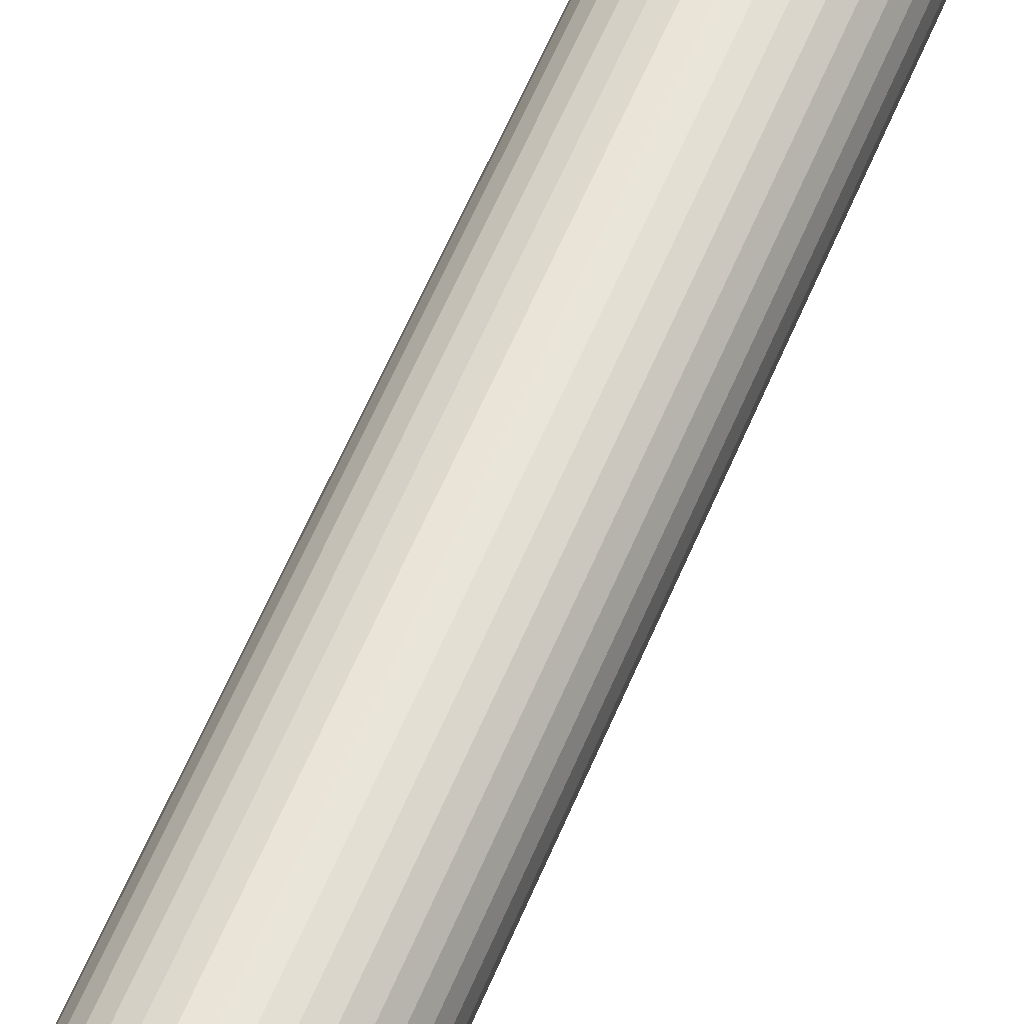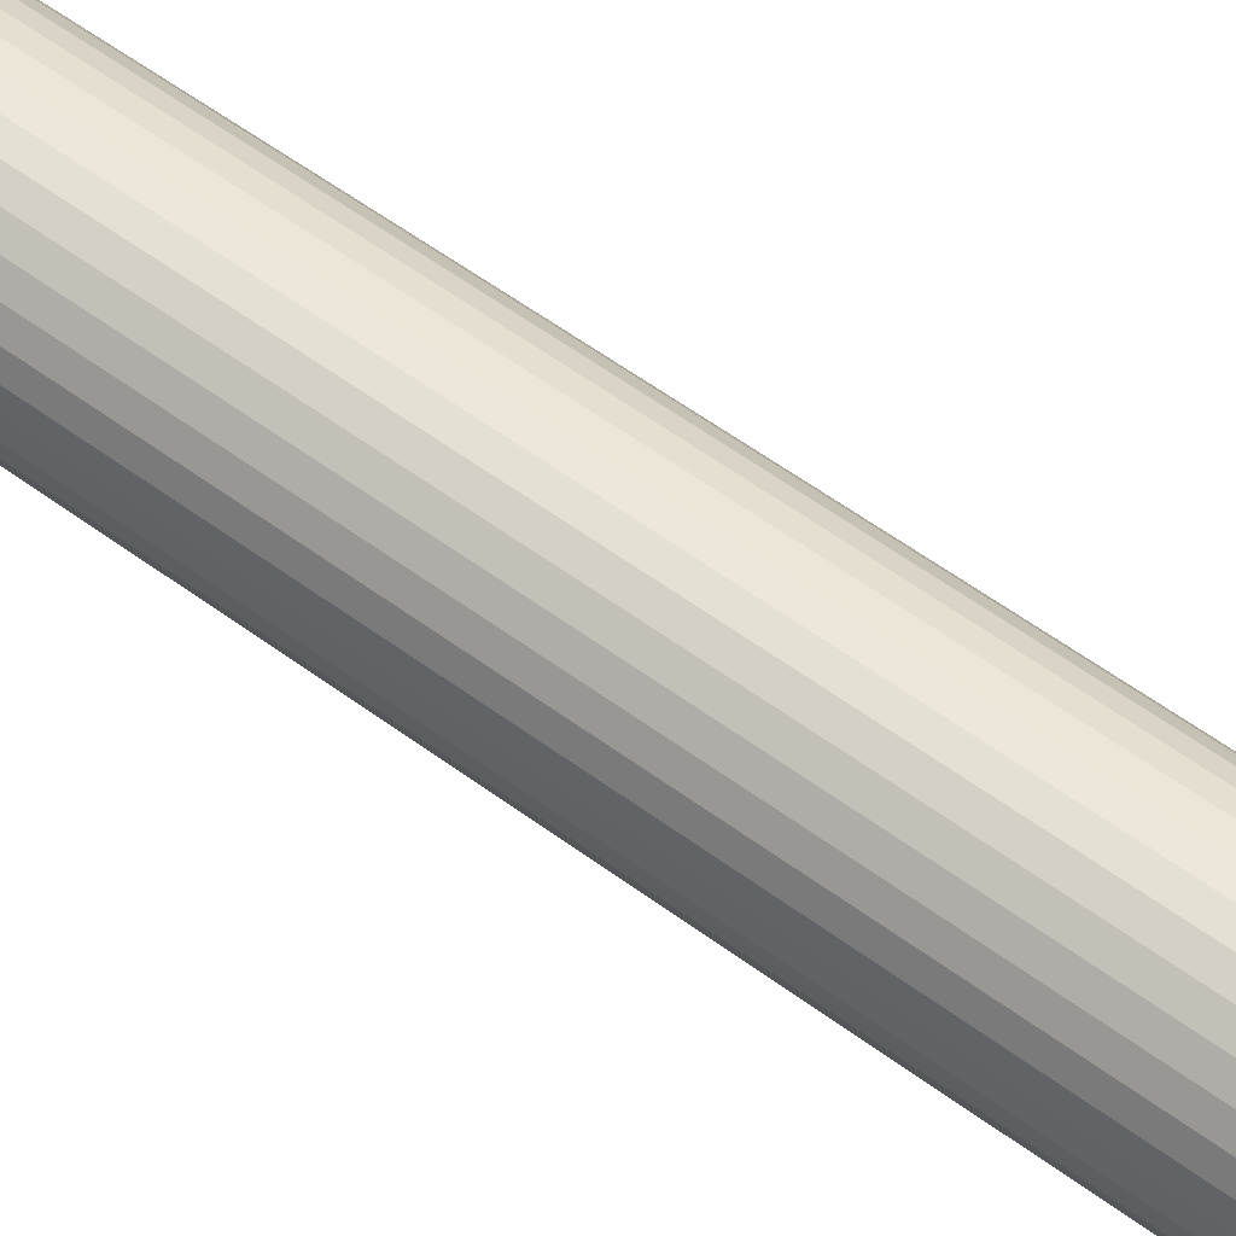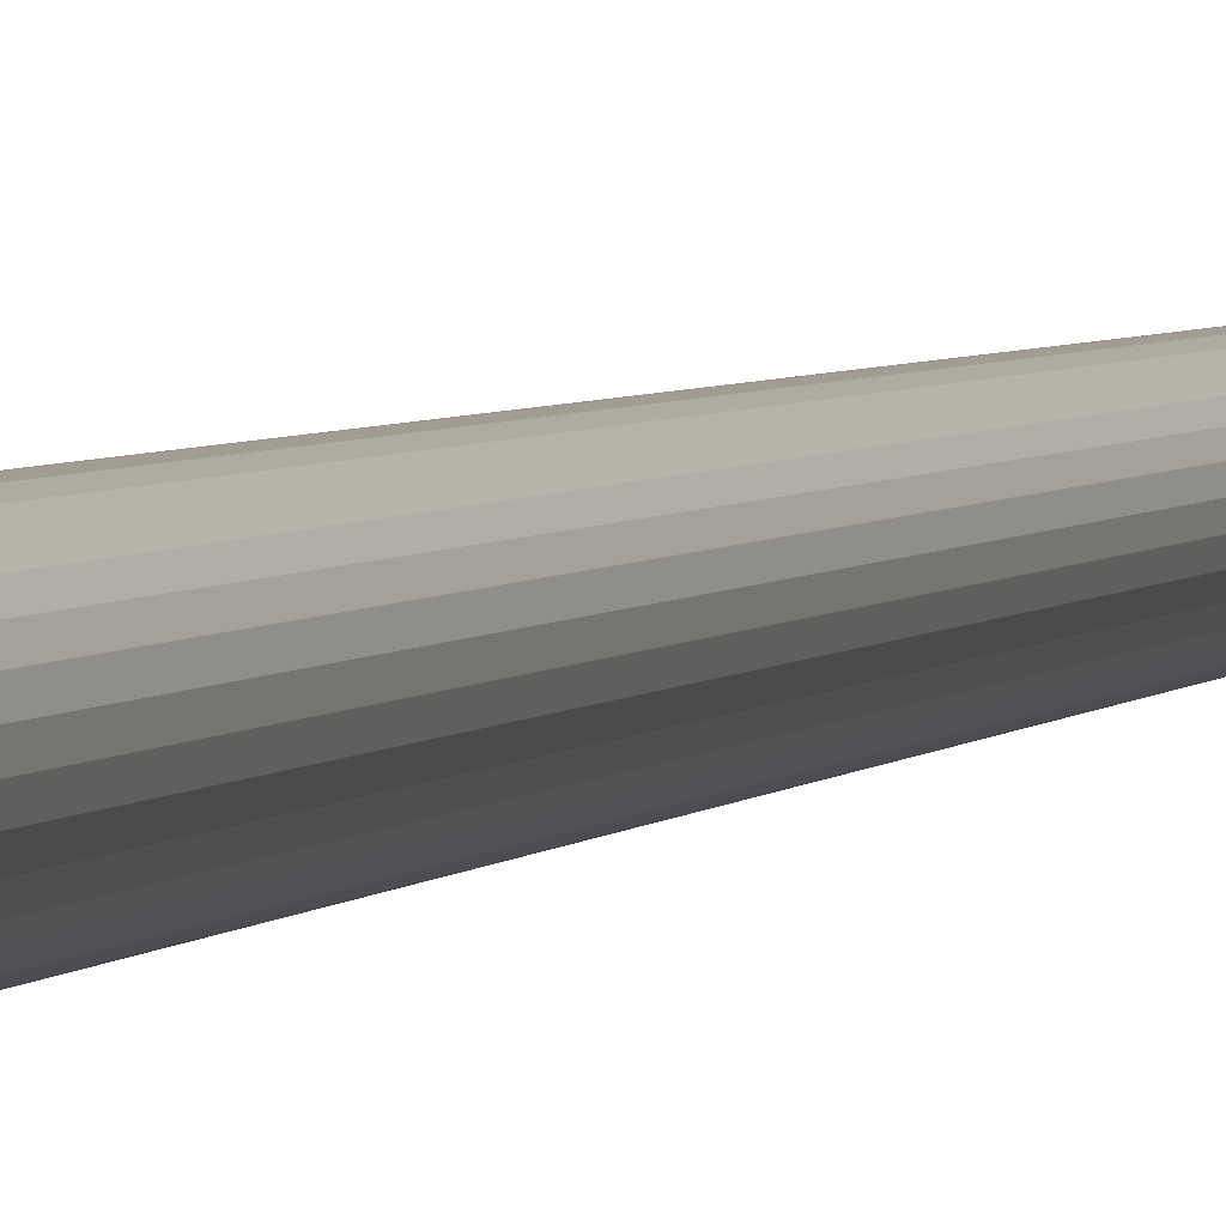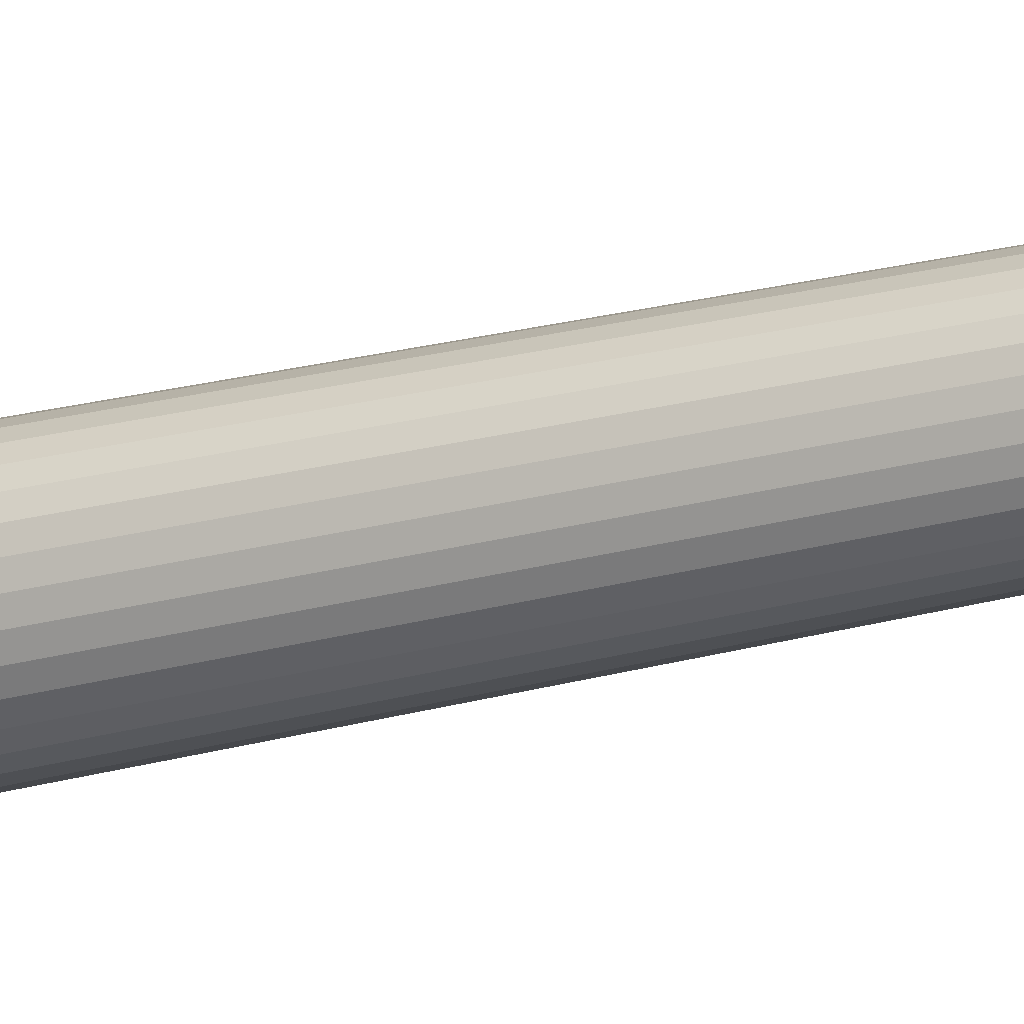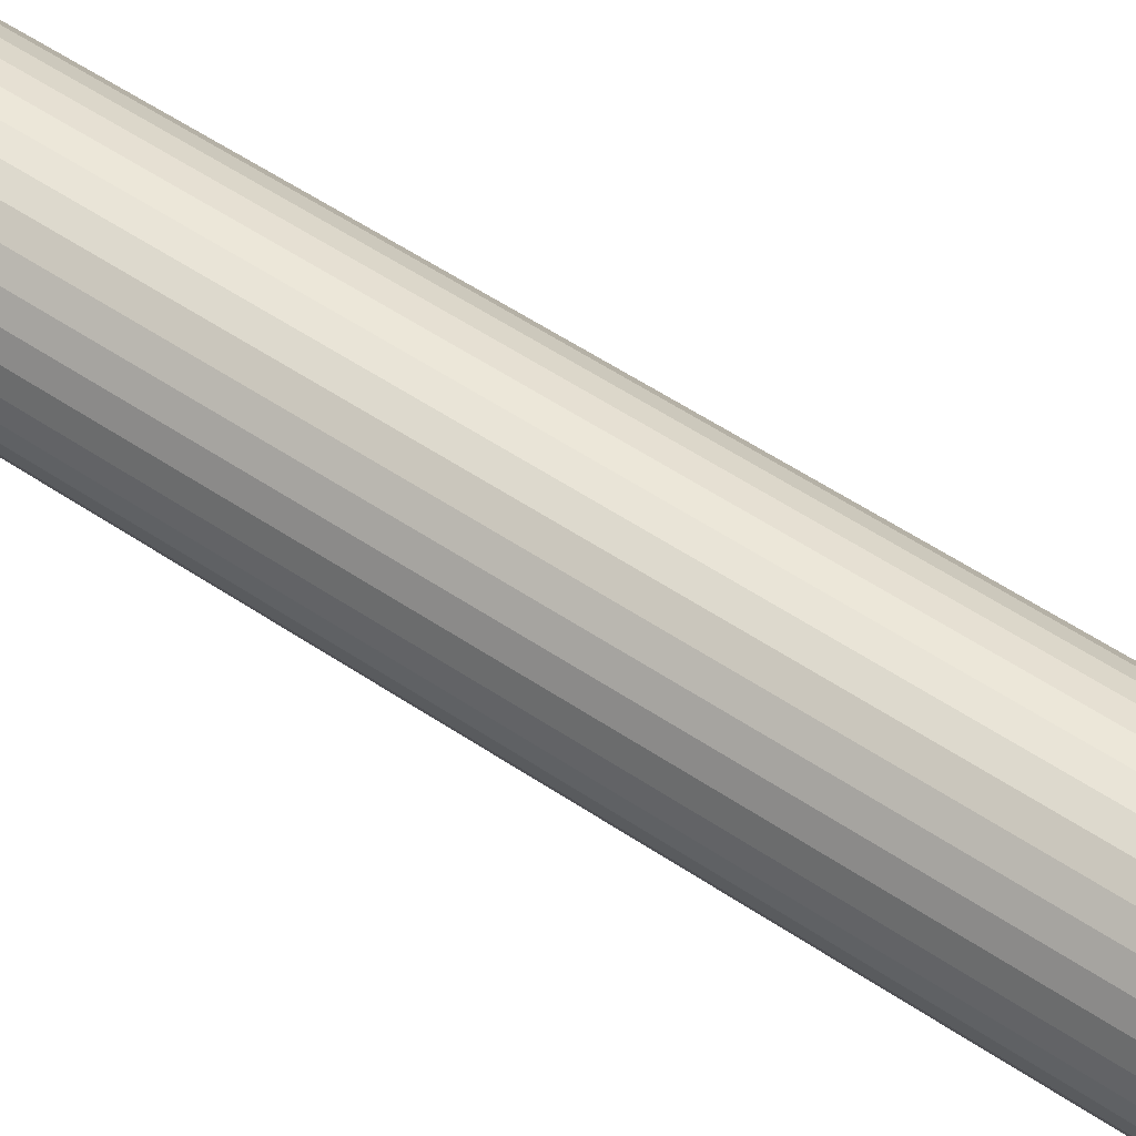
<metadata>
{"format":"obj","ext":"obj","renderer":"f3d","projection":"perspective","resolution":1024,"background":"white","views":[{"elev":58.2,"azim":-157.7,"up":"+Y"},{"elev":59.5,"azim":126.9,"up":"+Y"},{"elev":2.4,"azim":-167.3,"up":"+Y"},{"elev":-23.9,"azim":-65.9,"up":"+Y"},{"elev":52.0,"azim":126.5,"up":"+Y"}]}
</metadata>
<code>
o Cone
v 0 -0.01189 -1
v 0 0 0
v -0.002319 -0.01166 -1
v -0.00455 -0.01098 -1
v -0.006605 -0.009885 -1
v -0.008407 -0.008407 -1
v -0.009885 -0.006605 -1
v -0.01098 -0.00455 -1
v -0.01166 -0.002319 -1
v -0.01189 0 -1
v -0.01166 0.002319 -1
v -0.01098 0.00455 -1
v -0.009885 0.006605 -1
v -0.008407 0.008407 -1
v -0.006605 0.009885 -1
v -0.00455 0.01098 -1
v -0.002319 0.01166 -1
v 0 0.01189 -1
v 0.002319 0.01166 -1
v 0.00455 0.01098 -1
v 0.006605 0.009885 -1
v 0.008407 0.008407 -1
v 0.009885 0.006605 -1
v 0.01098 0.00455 -1
v 0.01166 0.002319 -1
v 0.01189 0 -1
v 0.01166 -0.002319 -1
v 0.01098 -0.00455 -1
v 0.009885 -0.006605 -1
v 0.008407 -0.008407 -1
v 0.006605 -0.009885 -1
v 0.00455 -0.01098 -1
v 0.002319 -0.01166 -1
f 1 2 3
f 3 2 4
f 4 2 5
f 5 2 6
f 6 2 7
f 7 2 8
f 8 2 9
f 9 2 10
f 10 2 11
f 11 2 12
f 12 2 13
f 13 2 14
f 14 2 15
f 15 2 16
f 16 2 17
f 17 2 18
f 18 2 19
f 19 2 20
f 20 2 21
f 21 2 22
f 22 2 23
f 23 2 24
f 24 2 25
f 25 2 26
f 26 2 27
f 27 2 28
f 28 2 29
f 29 2 30
f 30 2 31
f 31 2 32
f 32 2 33
f 33 2 1
f 17 25 33
f 33 1 3
f 3 4 33
f 5 6 9
f 7 8 9
f 9 10 13
f 11 12 13
f 13 14 17
f 15 16 17
f 17 18 19
f 19 20 17
f 21 22 23
f 23 24 21
f 25 26 27
f 27 28 25
f 29 30 33
f 31 32 33
f 33 4 5
f 6 7 9
f 10 11 13
f 14 15 17
f 17 20 21
f 21 24 25
f 25 28 29
f 30 31 33
f 33 5 9
f 9 13 17
f 17 21 25
f 25 29 33
f 33 9 17

</code>
